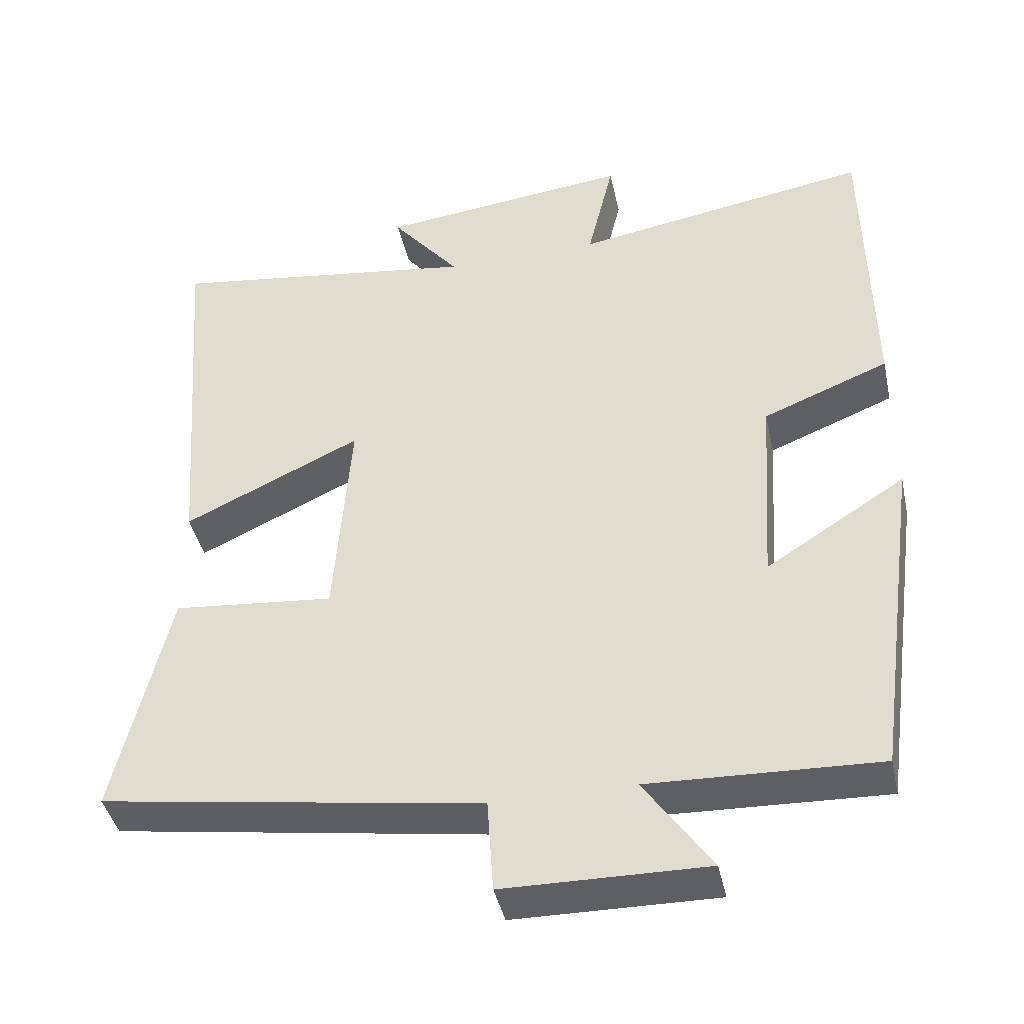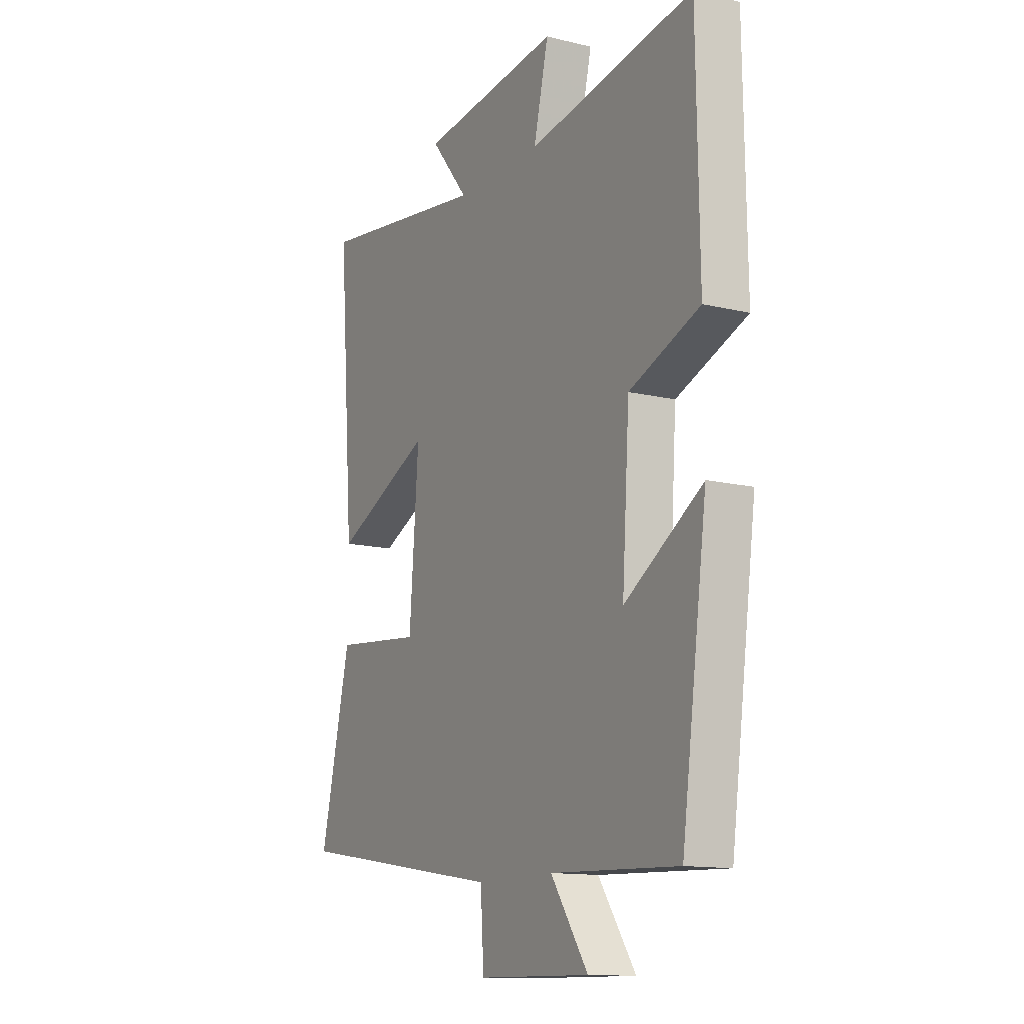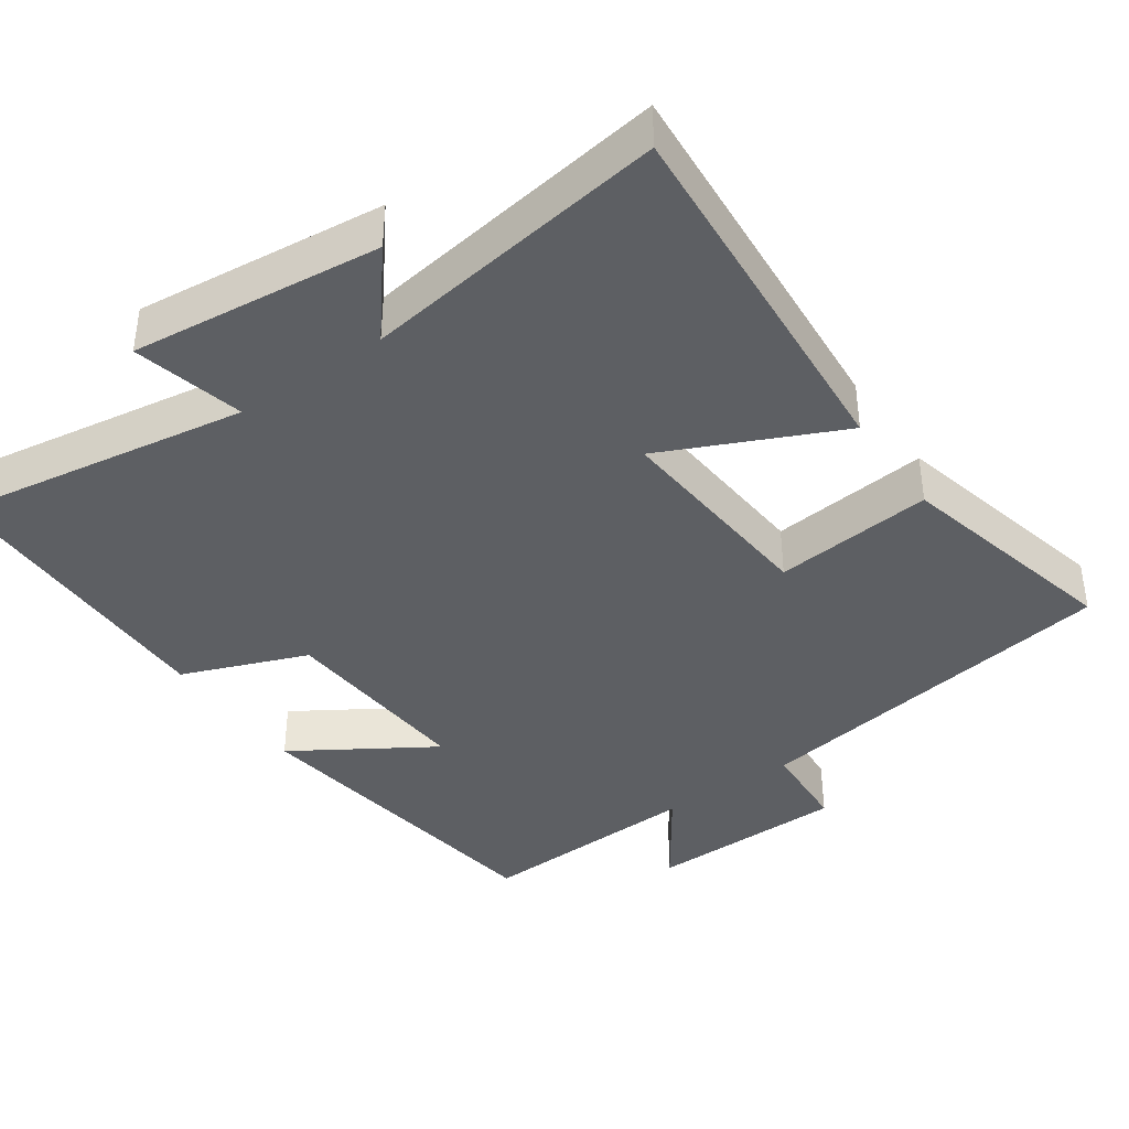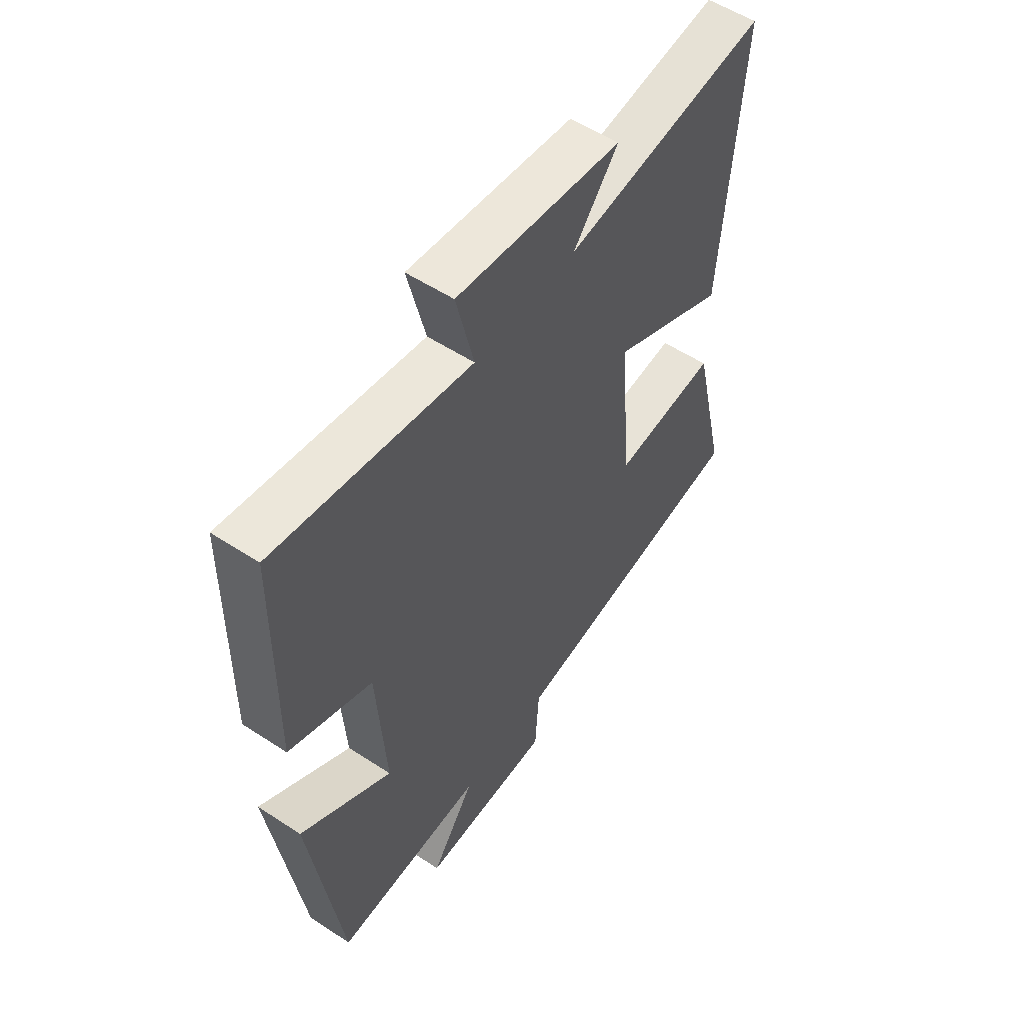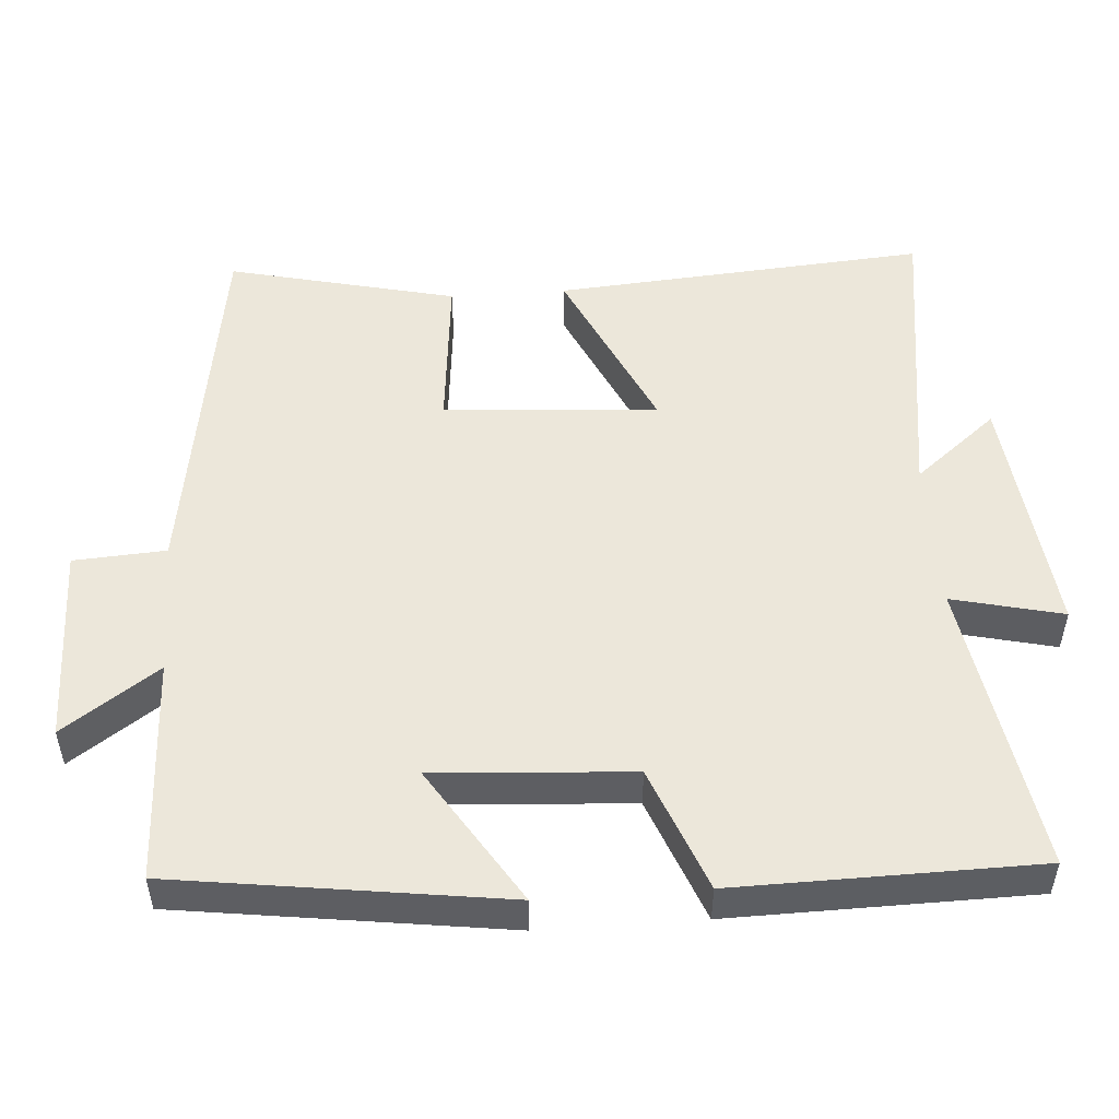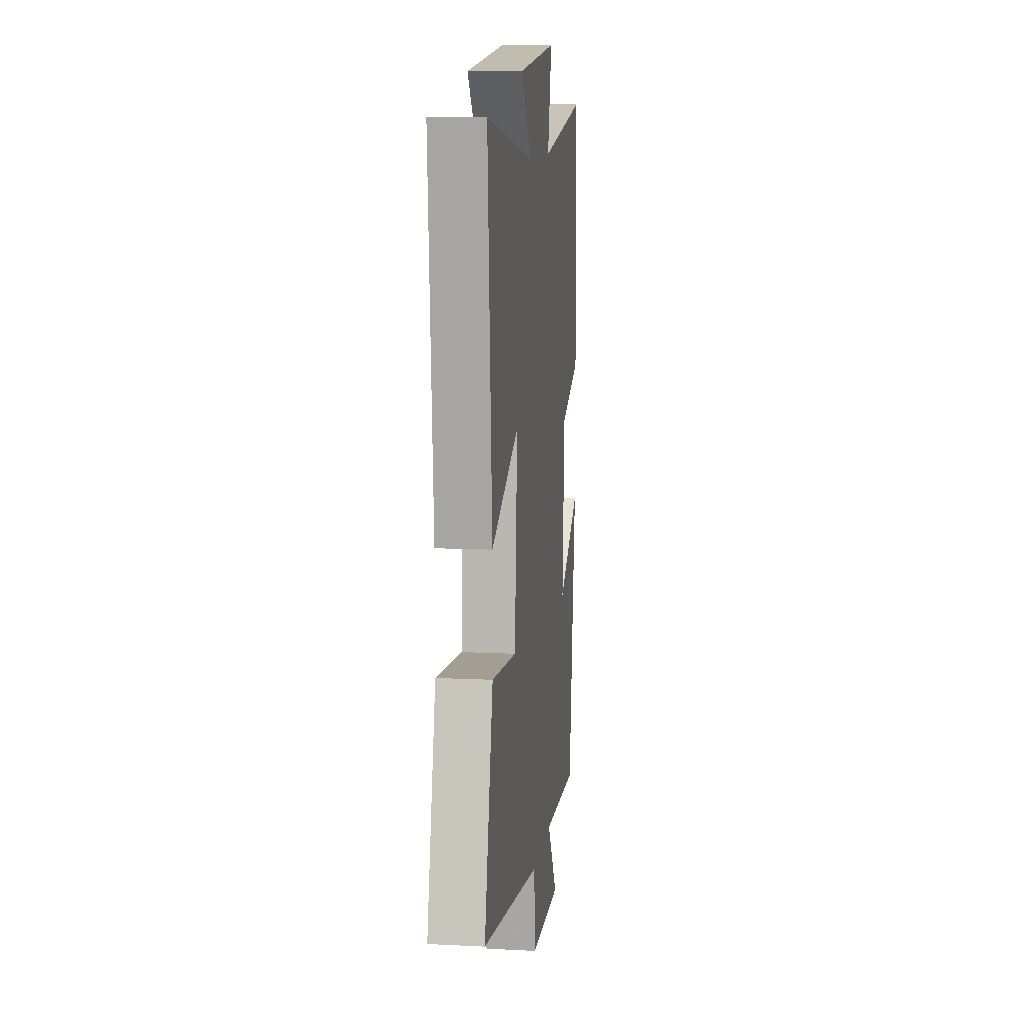
<metadata>
{"format":"obj","ext":"obj","renderer":"f3d","projection":"perspective","resolution":1024,"background":"white","views":[{"elev":-41.9,"azim":-167.7,"up":"+Z"},{"elev":-13.1,"azim":-118.9,"up":"+Z"},{"elev":-39.9,"azim":35.1,"up":"+Y"},{"elev":55.0,"azim":-55.3,"up":"+Z"},{"elev":51.1,"azim":-94.1,"up":"+Y"},{"elev":10.4,"azim":97.2,"up":"+Z"}]}
</metadata>
<code>
v 0.573 0.07 -0.421
v 0.06 0.07 -0.5
v 0.052 0.07 -0.626
v -0.22 0.07 -0.63
v -0.13 0.07 -0.5
v -0.438 0.07 -0.512
v -0.5 0.07 -0.064
v -0.312 0.07 -0.183
v -0.33 0.07 0.087
v -0.5 0.07 0.154
v -0.494 0.07 0.566
v -0.092 0.07 0.5
v -0.128 0.07 0.651
v 0.212 0.07 0.613
v 0.12 0.07 0.5
v 0.539 0.07 0.559
v 0.5 0.07 0.05
v 0.261 0.07 0.161
v 0.283 0.07 -0.131
v 0.5 0.07 -0.11
v 0.573 0 -0.421
v 0.06 0 -0.5
v 0.052 0 -0.626
v -0.22 0 -0.63
v -0.13 0 -0.5
v -0.438 0 -0.512
v -0.5 0 -0.064
v -0.312 0 -0.183
v -0.33 0 0.087
v -0.5 0 0.154
v -0.494 0 0.566
v -0.092 0 0.5
v -0.128 0 0.651
v 0.212 0 0.613
v 0.12 0 0.5
v 0.539 0 0.559
v 0.5 0 0.05
v 0.261 0 0.161
v 0.283 0 -0.131
v 0.5 0 -0.11
f 19 20 1 2
f 18 19 2
f 15 16 17 18
f 15 18 2
f 12 13 14 15
f 12 15 2 3
f 9 10 11 12
f 8 9 12 3
f 5 6 7 8
f 5 8 3
f 3 4 5
f 22 21 40 39
f 22 39 38
f 38 37 36 35
f 22 38 35
f 35 34 33 32
f 23 22 35 32
f 32 31 30 29
f 23 32 29 28
f 28 27 26 25
f 23 28 25
f 25 24 23
f 1 21 22 2
f 2 22 23 3
f 3 23 24 4
f 4 24 25 5
f 5 25 26 6
f 6 26 27 7
f 7 27 28 8
f 8 28 29 9
f 9 29 30 10
f 10 30 31 11
f 11 31 32 12
f 12 32 33 13
f 13 33 34 14
f 14 34 35 15
f 15 35 36 16
f 16 36 37 17
f 17 37 38 18
f 18 38 39 19
f 19 39 40 20
f 20 40 21 1

</code>
